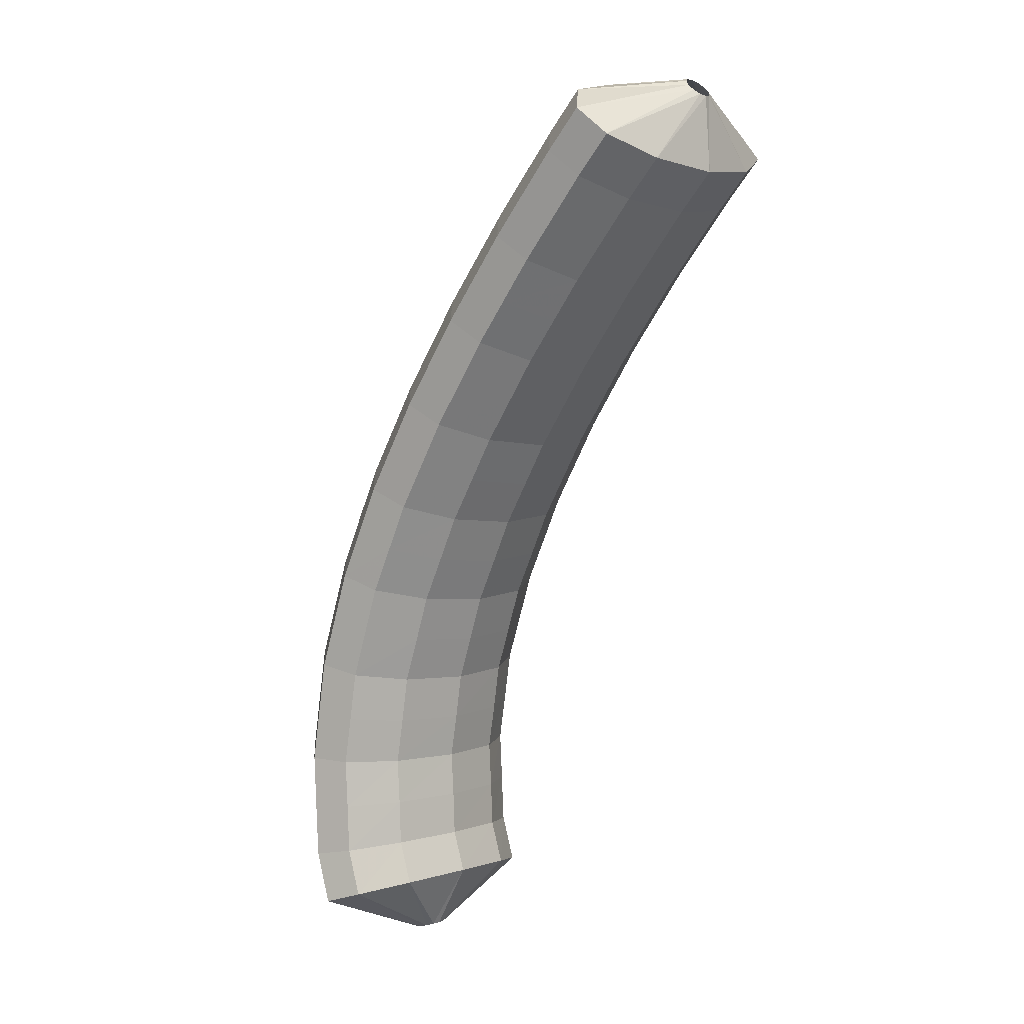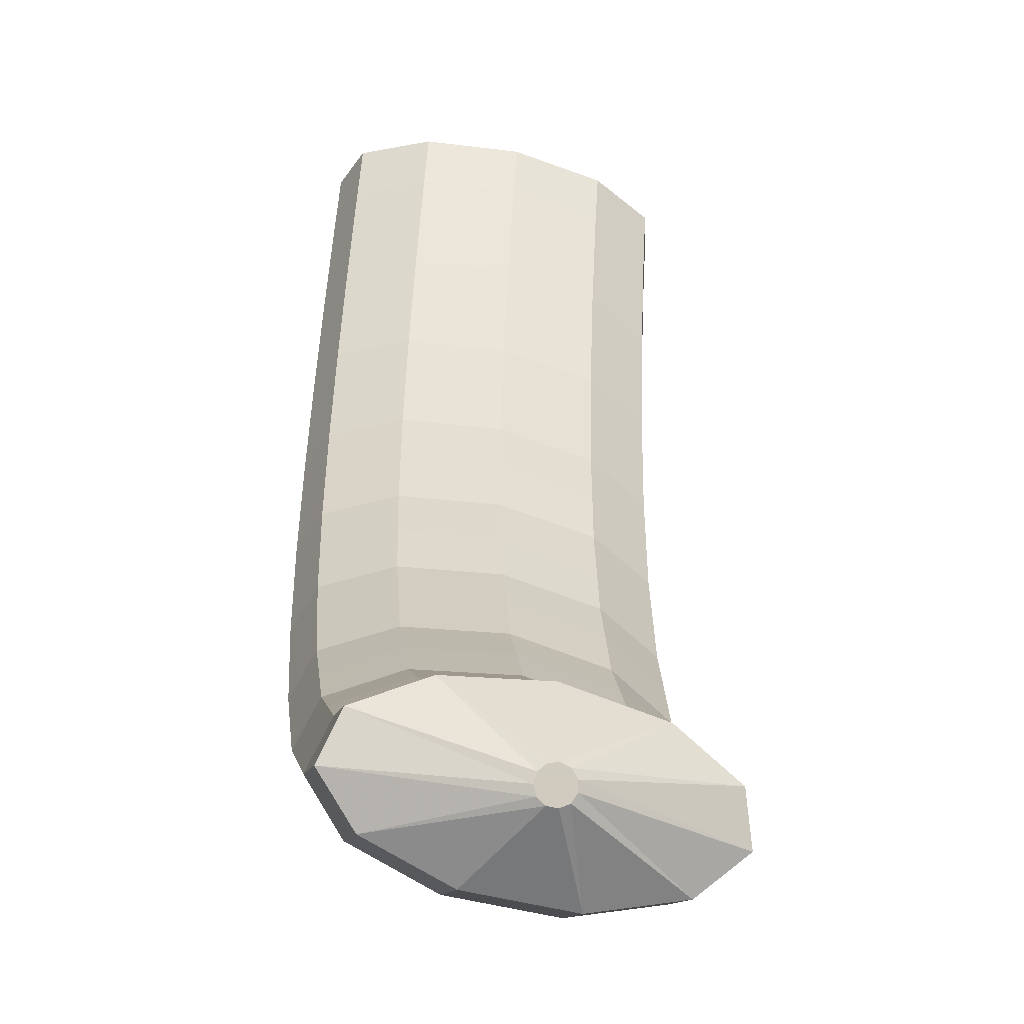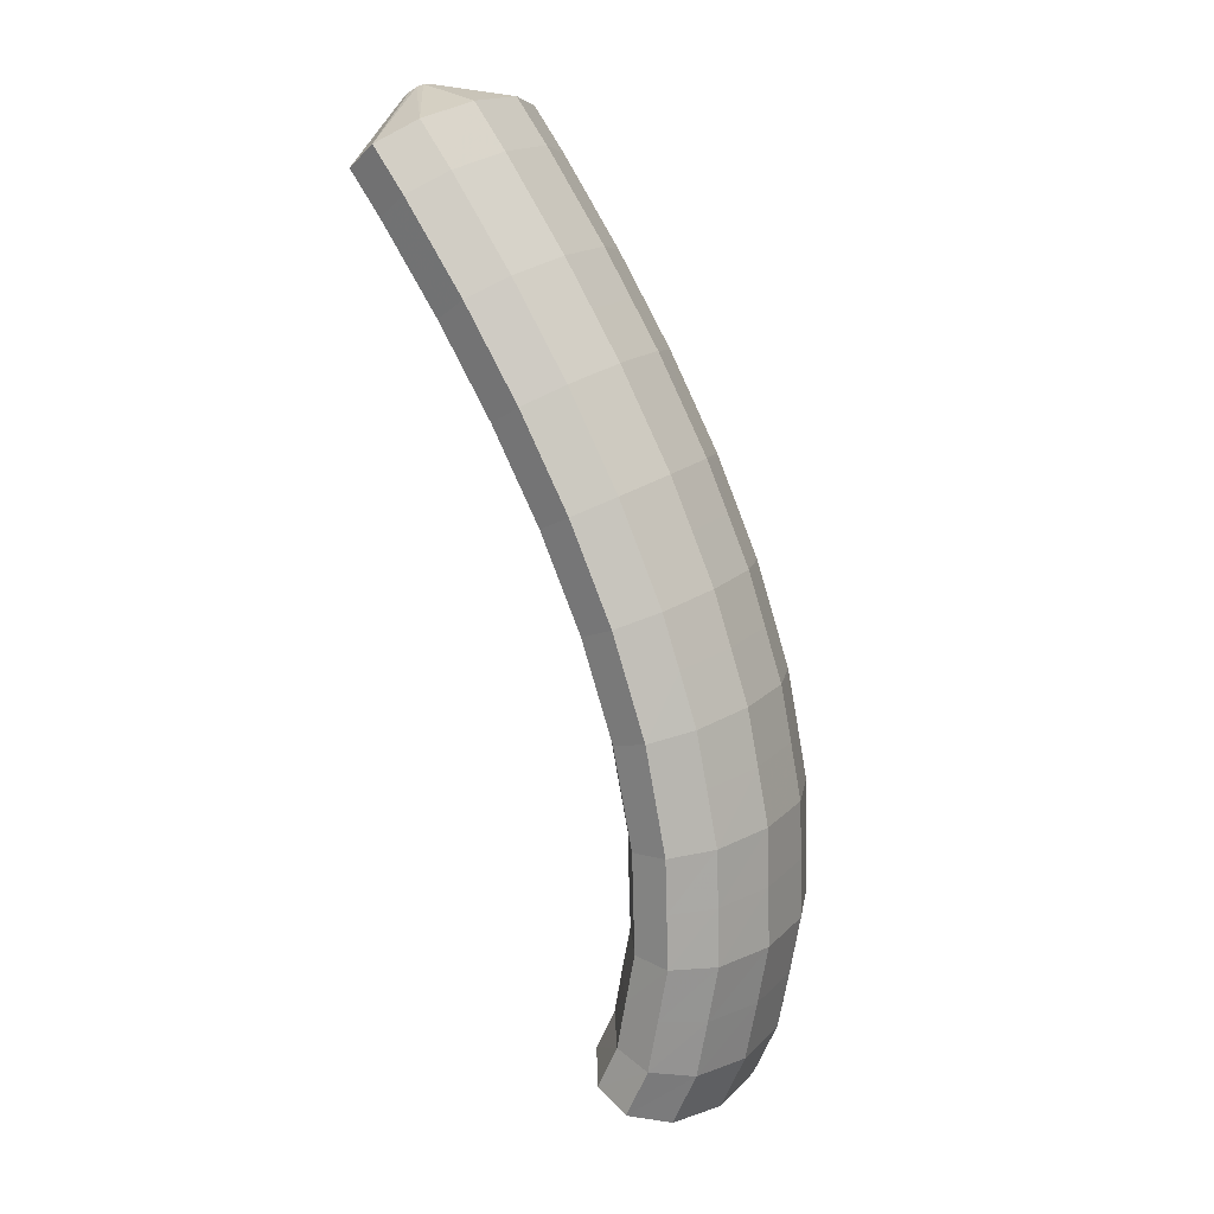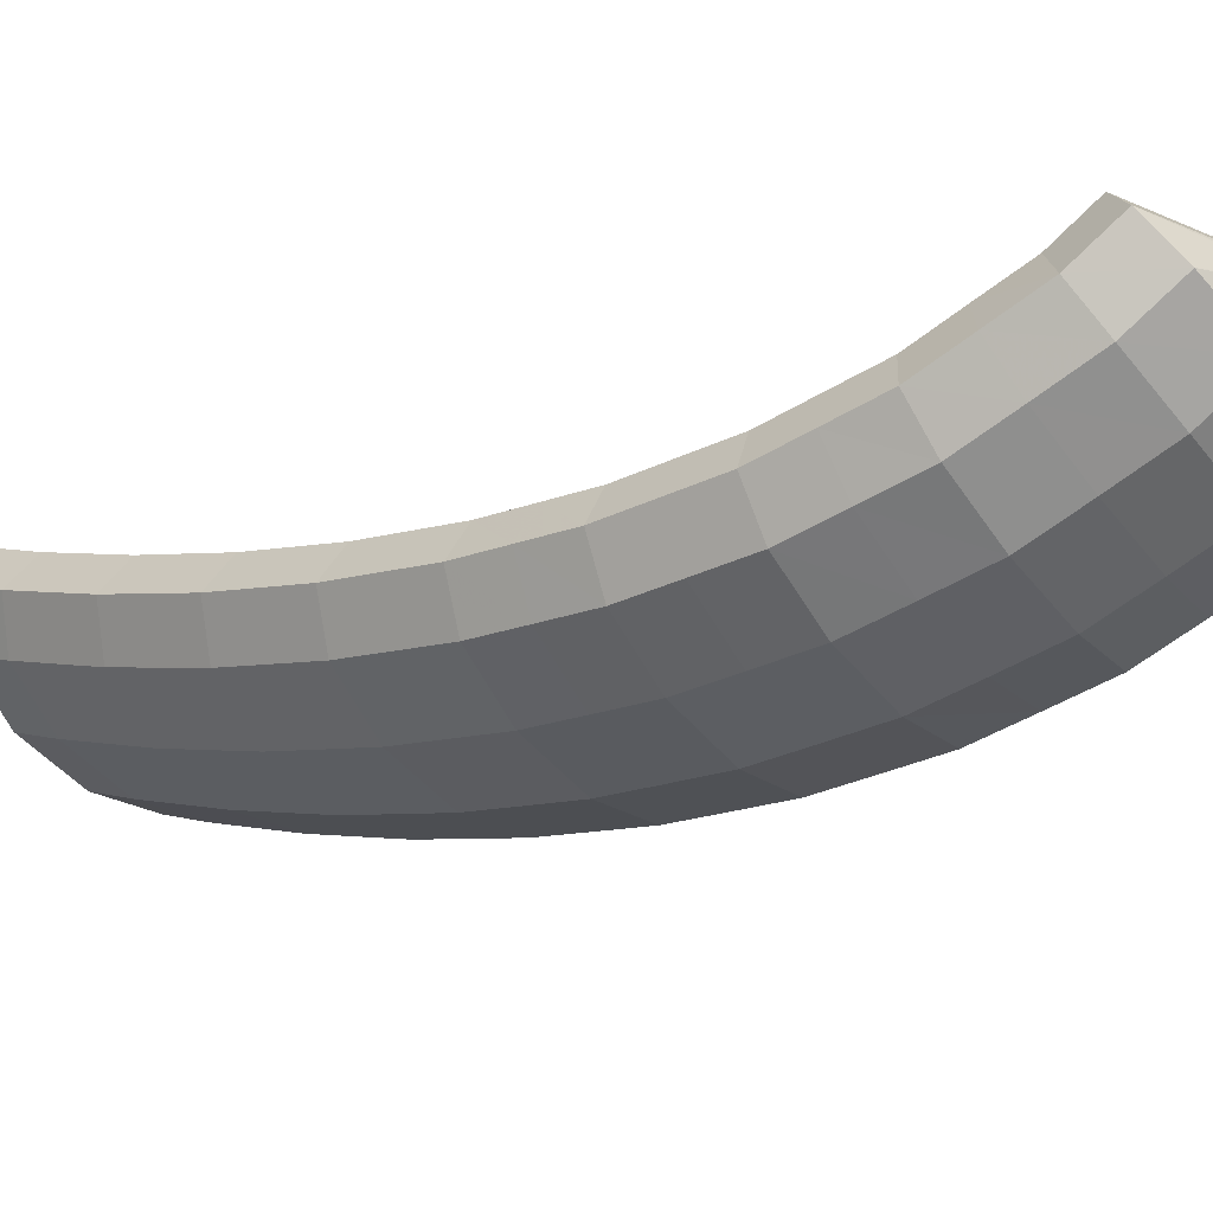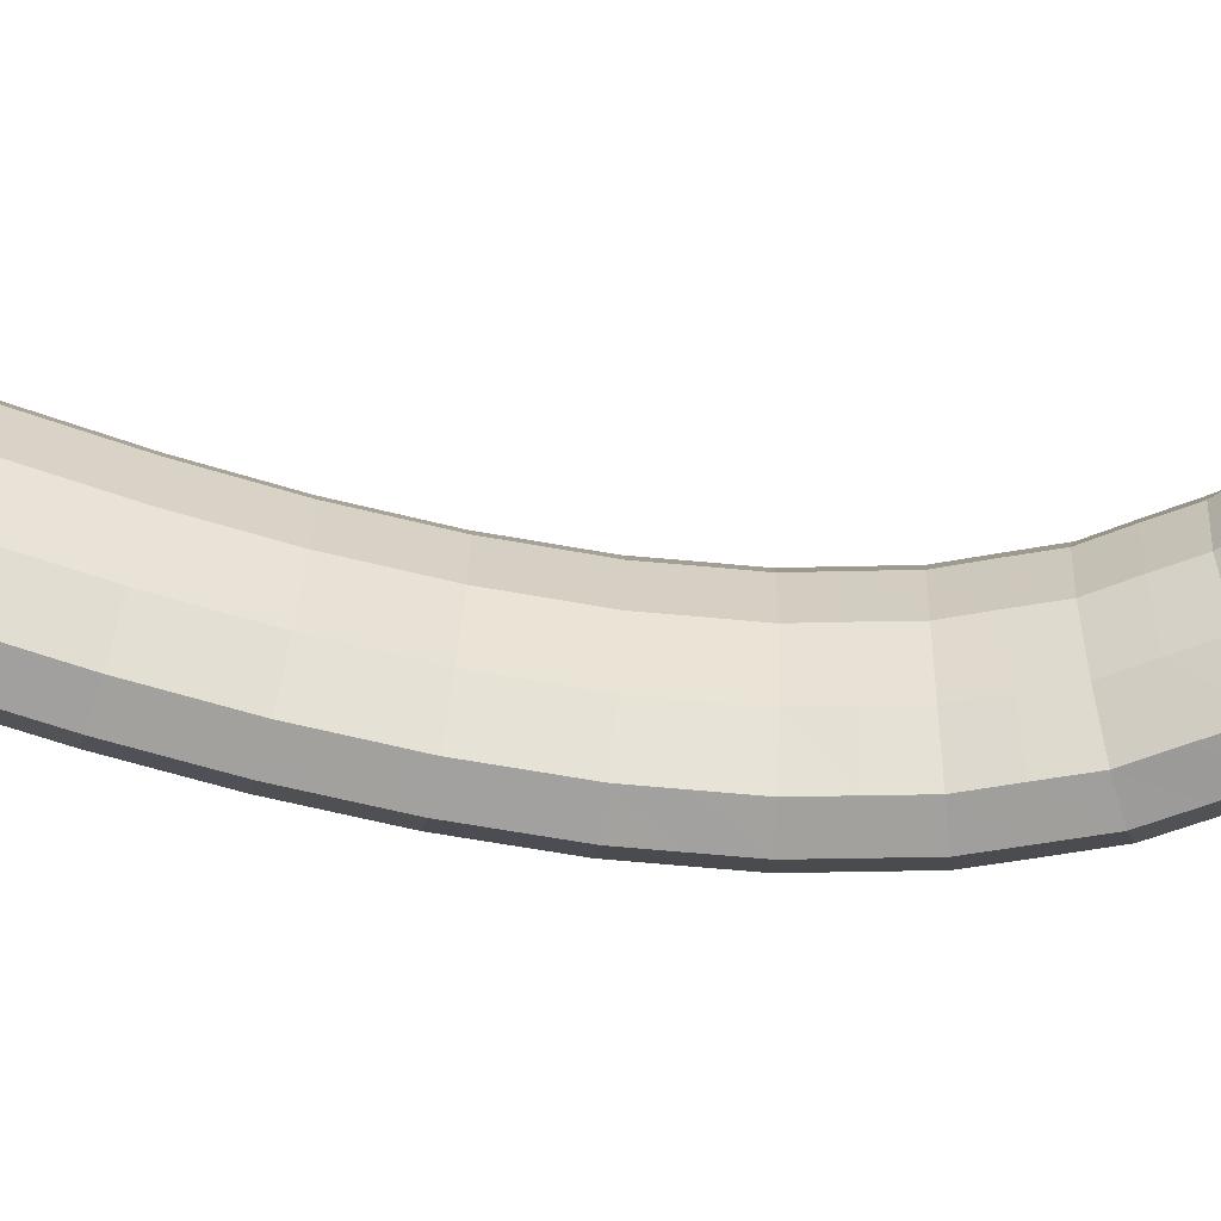
<metadata>
{"format":"obj","ext":"obj","renderer":"f3d","projection":"perspective","resolution":1024,"background":"white","views":[{"elev":26.5,"azim":-30.1,"up":"+Y"},{"elev":27.0,"azim":-20.6,"up":"+Z"},{"elev":-4.4,"azim":133.5,"up":"+Y"},{"elev":-25.0,"azim":-72.0,"up":"+Z"},{"elev":48.2,"azim":-106.5,"up":"+Z"}]}
</metadata>
<code>
g tube1
v 109 134 131.9
v 108.7 134.1 131.9
v 108.5 134.3 131.8
v 108.4 134.4 131.6
v 108.5 134.5 131.3
v 108.7 134.5 131.1
v 109 134.4 131
v 109.2 134.2 131.1
v 109.4 134.1 131.3
v 109.4 134 131.6
v 109.2 134 131.8
v 109 134 131.9
v 108.5 131.6 133.1
v 105.9 132.5 133.4
v 104.1 133.5 132.9
v 103.6 134.3 131.7
v 104.6 134.5 130.3
v 106.7 134.1 129
v 109.2 133.2 128.3
v 111.5 132.2 128.4
v 112.7 131.3 129.3
v 112.5 130.8 130.6
v 110.9 130.9 132
v 108.5 131.6 133.1
v 107.8 130 132.4
v 105.2 131 132.7
v 103.4 132 132.2
v 102.9 132.7 131.1
v 103.8 132.8 129.6
v 105.9 132.4 128.3
v 108.5 131.6 127.6
v 110.8 130.5 127.7
v 112 129.7 128.6
v 111.8 129.2 129.9
v 110.2 129.3 131.4
v 107.8 130 132.4
v 107.1 128.4 131.8
v 104.6 129.4 132.1
v 102.7 130.3 131.6
v 102.2 131 130.4
v 103.1 131.2 129
v 105.2 130.7 127.7
v 107.8 129.9 127
v 110.1 128.9 127.1
v 111.3 128 128
v 111.1 127.6 129.3
v 109.5 127.7 130.8
v 107.1 128.4 131.8
v 106.4 126.8 131.2
v 103.9 127.8 131.5
v 102 128.7 131
v 101.5 129.4 129.8
v 102.4 129.5 128.4
v 104.5 129.1 127.1
v 107.1 128.2 126.4
v 109.3 127.2 126.5
v 110.6 126.4 127.3
v 110.4 126 128.7
v 108.8 126.1 130.2
v 106.4 126.8 131.2
v 105.7 125.2 130.7
v 103.2 126.2 131
v 101.3 127.1 130.5
v 100.8 127.7 129.3
v 101.7 127.8 127.8
v 103.8 127.4 126.5
v 106.4 126.5 125.8
v 108.6 125.5 125.9
v 109.9 124.7 126.8
v 109.7 124.3 128.2
v 108.2 124.5 129.7
v 105.7 125.2 130.7
v 105.1 123.6 130.2
v 102.5 124.5 130.5
v 100.7 125.5 130
v 100.1 126 128.8
v 101 126.1 127.3
v 103 125.6 126
v 105.6 124.8 125.3
v 107.9 123.8 125.4
v 109.2 123 126.3
v 109 122.7 127.7
v 107.5 122.9 129.1
v 105.1 123.6 130.2
v 104.4 122 129.8
v 101.9 122.9 130.1
v 100 123.8 129.5
v 99.41 124.3 128.3
v 100.3 124.4 126.8
v 102.3 123.9 125.5
v 104.9 123 124.8
v 107.2 122.1 124.9
v 108.5 121.3 125.8
v 108.4 121 127.3
v 106.8 121.3 128.7
v 104.4 122 129.8
v 103.8 120.3 129.4
v 101.2 121.3 129.7
v 99.34 122.1 129.1
v 98.73 122.6 127.9
v 99.59 122.6 126.4
v 101.6 122.1 125.1
v 104.2 121.2 124.4
v 106.5 120.3 124.5
v 107.8 119.6 125.4
v 107.7 119.4 126.8
v 106.2 119.6 128.3
v 103.8 120.3 129.4
v 103.1 118.7 129.1
v 100.6 119.6 129.4
v 98.69 120.4 128.8
v 98.07 120.9 127.6
v 98.91 120.8 126.1
v 101 120.3 124.8
v 103.5 119.4 124
v 105.9 118.5 124.2
v 107.2 117.9 125.1
v 107.1 117.7 126.5
v 105.6 118 128
v 103.1 118.7 129.1
v 102.5 117.1 128.8
v 99.97 118 129.1
v 98.06 118.7 128.5
v 97.41 119.1 127.3
v 98.23 119 125.8
v 100.3 118.4 124.4
v 102.8 117.6 123.7
v 105.2 116.7 123.9
v 106.5 116.1 124.8
v 106.4 116 126.2
v 104.9 116.3 127.7
v 102.5 117.1 128.8
v 102 115.4 128.7
v 99.38 116.3 129
v 97.45 117 128.4
v 96.79 117.3 127.2
v 97.59 117.2 125.6
v 99.6 116.6 124.3
v 102.2 115.7 123.6
v 104.5 114.9 123.7
v 105.9 114.3 124.7
v 105.8 114.2 126.1
v 104.4 114.6 127.6
v 102 115.4 128.7
v 101.4 113.8 128.5
v 98.8 114.6 128.8
v 96.86 115.3 128.3
v 96.16 115.5 127
v 96.94 115.3 125.5
v 98.94 114.6 124.2
v 101.5 113.8 123.4
v 103.9 113 123.6
v 105.3 112.5 124.5
v 105.2 112.5 126
v 103.8 113 127.5
v 101.4 113.8 128.5
v 100.9 112.1 128.6
v 98.28 113 128.9
v 96.31 113.6 128.4
v 95.59 113.7 127.1
v 96.34 113.4 125.6
v 98.33 112.7 124.2
v 100.9 111.9 123.5
v 103.3 111.1 123.7
v 104.7 110.7 124.6
v 104.7 110.8 126.1
v 103.3 111.3 127.6
v 100.9 112.1 128.6
v 100.4 110.5 128.7
v 97.77 111.3 129
v 95.77 111.9 128.4
v 95.02 111.9 127.2
v 95.74 111.5 125.7
v 97.71 110.7 124.4
v 100.3 109.9 123.6
v 102.7 109.2 123.8
v 104.1 108.9 124.7
v 104.1 109.1 126.2
v 102.7 109.7 127.6
v 100.4 110.5 128.7
v 99.94 109 129.1
v 97.33 109.7 129.4
v 95.32 110.2 128.8
v 94.53 110.1 127.6
v 95.22 109.6 126.1
v 97.17 108.8 124.8
v 99.77 107.9 124.1
v 102.2 107.3 124.2
v 103.6 107.1 125.1
v 103.7 107.4 126.5
v 102.3 108.1 128
v 99.94 109 129.1
v 99.52 107.4 129.4
v 96.91 108.2 129.7
v 94.87 108.5 129.2
v 94.04 108.3 128
v 94.7 107.7 126.5
v 96.64 106.8 125.2
v 99.23 105.9 124.5
v 101.7 105.4 124.6
v 103.1 105.3 125.5
v 103.2 105.7 126.9
v 101.9 106.5 128.3
v 99.52 107.4 129.4
v 99.23 106 130
v 96.61 106.7 130.4
v 94.54 106.9 129.9
v 93.69 106.6 128.8
v 94.32 105.8 127.3
v 96.24 104.9 126.1
v 98.83 104 125.4
v 101.3 103.5 125.4
v 102.8 103.6 126.3
v 102.9 104.2 127.6
v 101.6 105.1 129
v 99.23 106 130
v 98.93 104.6 130.6
v 96.3 105.2 131
v 94.21 105.3 130.6
v 93.33 104.9 129.5
v 93.94 104 128.2
v 95.84 102.9 126.9
v 98.43 102.1 126.2
v 100.9 101.7 126.3
v 102.4 101.9 127
v 102.6 102.6 128.3
v 101.3 103.6 129.6
v 98.93 104.6 130.6
v 98.79 103.4 131.6
v 96.15 104 132
v 94.05 104 131.6
v 93.15 103.3 130.7
v 93.73 102.3 129.4
v 95.62 101.2 128.2
v 98.21 100.3 127.5
v 100.7 100 127.5
v 102.2 100.3 128.2
v 102.4 101.2 129.3
v 101.1 102.3 130.6
v 98.79 103.4 131.6
v 97.84 100.8 131.2
v 97.56 100.8 131.2
v 97.31 100.8 131.1
v 97.17 100.7 130.9
v 97.18 100.5 130.7
v 97.34 100.3 130.5
v 97.6 100.2 130.4
v 97.88 100.3 130.5
v 98.08 100.4 130.7
v 98.15 100.5 130.9
v 98.06 100.7 131.1
v 97.84 100.8 131.2
f 1 2 14
f 14 13 1
f 2 3 15
f 15 14 2
f 3 4 16
f 16 15 3
f 4 5 17
f 17 16 4
f 5 6 18
f 18 17 5
f 6 7 19
f 19 18 6
f 7 8 20
f 20 19 7
f 8 9 21
f 21 20 8
f 9 10 22
f 22 21 9
f 10 11 23
f 23 22 10
f 11 12 24
f 24 23 11
f 13 14 26
f 26 25 13
f 14 15 27
f 27 26 14
f 15 16 28
f 28 27 15
f 16 17 29
f 29 28 16
f 17 18 30
f 30 29 17
f 18 19 31
f 31 30 18
f 19 20 32
f 32 31 19
f 20 21 33
f 33 32 20
f 21 22 34
f 34 33 21
f 22 23 35
f 35 34 22
f 23 24 36
f 36 35 23
f 25 26 38
f 38 37 25
f 26 27 39
f 39 38 26
f 27 28 40
f 40 39 27
f 28 29 41
f 41 40 28
f 29 30 42
f 42 41 29
f 30 31 43
f 43 42 30
f 31 32 44
f 44 43 31
f 32 33 45
f 45 44 32
f 33 34 46
f 46 45 33
f 34 35 47
f 47 46 34
f 35 36 48
f 48 47 35
f 37 38 50
f 50 49 37
f 38 39 51
f 51 50 38
f 39 40 52
f 52 51 39
f 40 41 53
f 53 52 40
f 41 42 54
f 54 53 41
f 42 43 55
f 55 54 42
f 43 44 56
f 56 55 43
f 44 45 57
f 57 56 44
f 45 46 58
f 58 57 45
f 46 47 59
f 59 58 46
f 47 48 60
f 60 59 47
f 49 50 62
f 62 61 49
f 50 51 63
f 63 62 50
f 51 52 64
f 64 63 51
f 52 53 65
f 65 64 52
f 53 54 66
f 66 65 53
f 54 55 67
f 67 66 54
f 55 56 68
f 68 67 55
f 56 57 69
f 69 68 56
f 57 58 70
f 70 69 57
f 58 59 71
f 71 70 58
f 59 60 72
f 72 71 59
f 61 62 74
f 74 73 61
f 62 63 75
f 75 74 62
f 63 64 76
f 76 75 63
f 64 65 77
f 77 76 64
f 65 66 78
f 78 77 65
f 66 67 79
f 79 78 66
f 67 68 80
f 80 79 67
f 68 69 81
f 81 80 68
f 69 70 82
f 82 81 69
f 70 71 83
f 83 82 70
f 71 72 84
f 84 83 71
f 73 74 86
f 86 85 73
f 74 75 87
f 87 86 74
f 75 76 88
f 88 87 75
f 76 77 89
f 89 88 76
f 77 78 90
f 90 89 77
f 78 79 91
f 91 90 78
f 79 80 92
f 92 91 79
f 80 81 93
f 93 92 80
f 81 82 94
f 94 93 81
f 82 83 95
f 95 94 82
f 83 84 96
f 96 95 83
f 85 86 98
f 98 97 85
f 86 87 99
f 99 98 86
f 87 88 100
f 100 99 87
f 88 89 101
f 101 100 88
f 89 90 102
f 102 101 89
f 90 91 103
f 103 102 90
f 91 92 104
f 104 103 91
f 92 93 105
f 105 104 92
f 93 94 106
f 106 105 93
f 94 95 107
f 107 106 94
f 95 96 108
f 108 107 95
f 97 98 110
f 110 109 97
f 98 99 111
f 111 110 98
f 99 100 112
f 112 111 99
f 100 101 113
f 113 112 100
f 101 102 114
f 114 113 101
f 102 103 115
f 115 114 102
f 103 104 116
f 116 115 103
f 104 105 117
f 117 116 104
f 105 106 118
f 118 117 105
f 106 107 119
f 119 118 106
f 107 108 120
f 120 119 107
f 109 110 122
f 122 121 109
f 110 111 123
f 123 122 110
f 111 112 124
f 124 123 111
f 112 113 125
f 125 124 112
f 113 114 126
f 126 125 113
f 114 115 127
f 127 126 114
f 115 116 128
f 128 127 115
f 116 117 129
f 129 128 116
f 117 118 130
f 130 129 117
f 118 119 131
f 131 130 118
f 119 120 132
f 132 131 119
f 121 122 134
f 134 133 121
f 122 123 135
f 135 134 122
f 123 124 136
f 136 135 123
f 124 125 137
f 137 136 124
f 125 126 138
f 138 137 125
f 126 127 139
f 139 138 126
f 127 128 140
f 140 139 127
f 128 129 141
f 141 140 128
f 129 130 142
f 142 141 129
f 130 131 143
f 143 142 130
f 131 132 144
f 144 143 131
f 133 134 146
f 146 145 133
f 134 135 147
f 147 146 134
f 135 136 148
f 148 147 135
f 136 137 149
f 149 148 136
f 137 138 150
f 150 149 137
f 138 139 151
f 151 150 138
f 139 140 152
f 152 151 139
f 140 141 153
f 153 152 140
f 141 142 154
f 154 153 141
f 142 143 155
f 155 154 142
f 143 144 156
f 156 155 143
f 145 146 158
f 158 157 145
f 146 147 159
f 159 158 146
f 147 148 160
f 160 159 147
f 148 149 161
f 161 160 148
f 149 150 162
f 162 161 149
f 150 151 163
f 163 162 150
f 151 152 164
f 164 163 151
f 152 153 165
f 165 164 152
f 153 154 166
f 166 165 153
f 154 155 167
f 167 166 154
f 155 156 168
f 168 167 155
f 157 158 170
f 170 169 157
f 158 159 171
f 171 170 158
f 159 160 172
f 172 171 159
f 160 161 173
f 173 172 160
f 161 162 174
f 174 173 161
f 162 163 175
f 175 174 162
f 163 164 176
f 176 175 163
f 164 165 177
f 177 176 164
f 165 166 178
f 178 177 165
f 166 167 179
f 179 178 166
f 167 168 180
f 180 179 167
f 169 170 182
f 182 181 169
f 170 171 183
f 183 182 170
f 171 172 184
f 184 183 171
f 172 173 185
f 185 184 172
f 173 174 186
f 186 185 173
f 174 175 187
f 187 186 174
f 175 176 188
f 188 187 175
f 176 177 189
f 189 188 176
f 177 178 190
f 190 189 177
f 178 179 191
f 191 190 178
f 179 180 192
f 192 191 179
f 181 182 194
f 194 193 181
f 182 183 195
f 195 194 182
f 183 184 196
f 196 195 183
f 184 185 197
f 197 196 184
f 185 186 198
f 198 197 185
f 186 187 199
f 199 198 186
f 187 188 200
f 200 199 187
f 188 189 201
f 201 200 188
f 189 190 202
f 202 201 189
f 190 191 203
f 203 202 190
f 191 192 204
f 204 203 191
f 193 194 206
f 206 205 193
f 194 195 207
f 207 206 194
f 195 196 208
f 208 207 195
f 196 197 209
f 209 208 196
f 197 198 210
f 210 209 197
f 198 199 211
f 211 210 198
f 199 200 212
f 212 211 199
f 200 201 213
f 213 212 200
f 201 202 214
f 214 213 201
f 202 203 215
f 215 214 202
f 203 204 216
f 216 215 203
f 205 206 218
f 218 217 205
f 206 207 219
f 219 218 206
f 207 208 220
f 220 219 207
f 208 209 221
f 221 220 208
f 209 210 222
f 222 221 209
f 210 211 223
f 223 222 210
f 211 212 224
f 224 223 211
f 212 213 225
f 225 224 212
f 213 214 226
f 226 225 213
f 214 215 227
f 227 226 214
f 215 216 228
f 228 227 215
f 217 218 230
f 230 229 217
f 218 219 231
f 231 230 218
f 219 220 232
f 232 231 219
f 220 221 233
f 233 232 220
f 221 222 234
f 234 233 221
f 222 223 235
f 235 234 222
f 223 224 236
f 236 235 223
f 224 225 237
f 237 236 224
f 225 226 238
f 238 237 225
f 226 227 239
f 239 238 226
f 227 228 240
f 240 239 227
f 229 230 242
f 242 241 229
f 230 231 243
f 243 242 230
f 231 232 244
f 244 243 231
f 232 233 245
f 245 244 232
f 233 234 246
f 246 245 233
f 234 235 247
f 247 246 234
f 235 236 248
f 248 247 235
f 236 237 249
f 249 248 236
f 237 238 250
f 250 249 237
f 238 239 251
f 251 250 238
f 239 240 252
f 252 251 239
g

</code>
